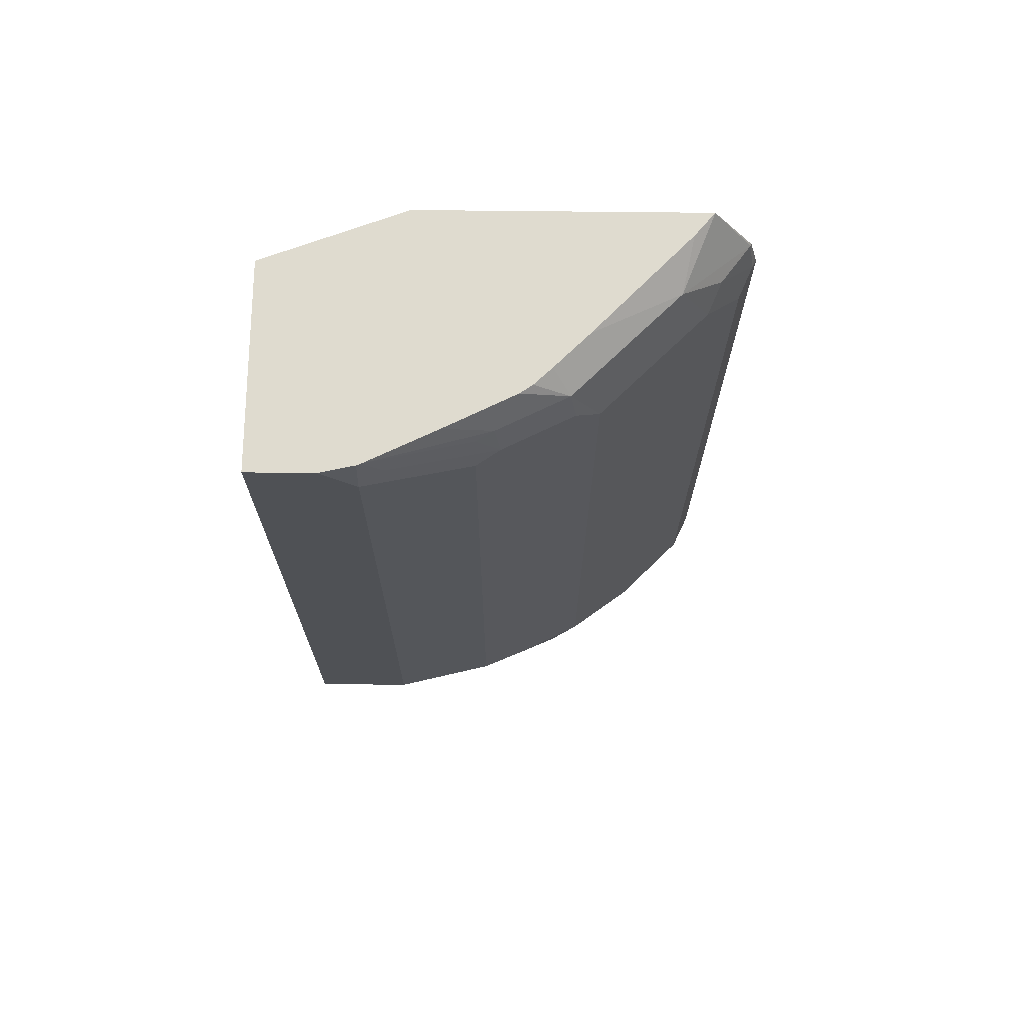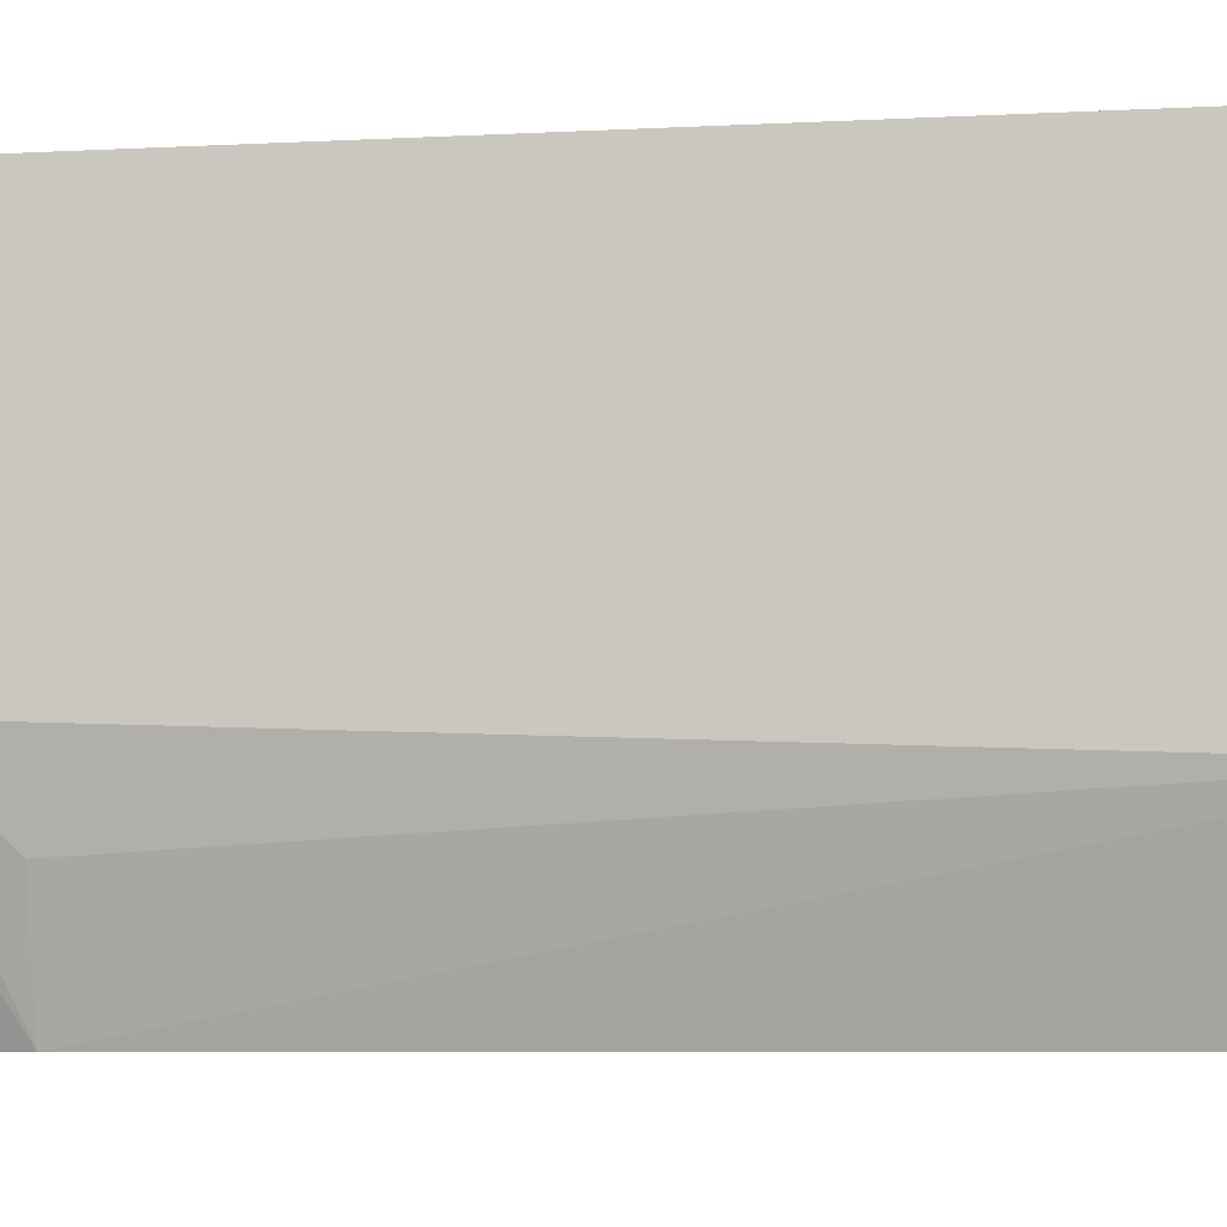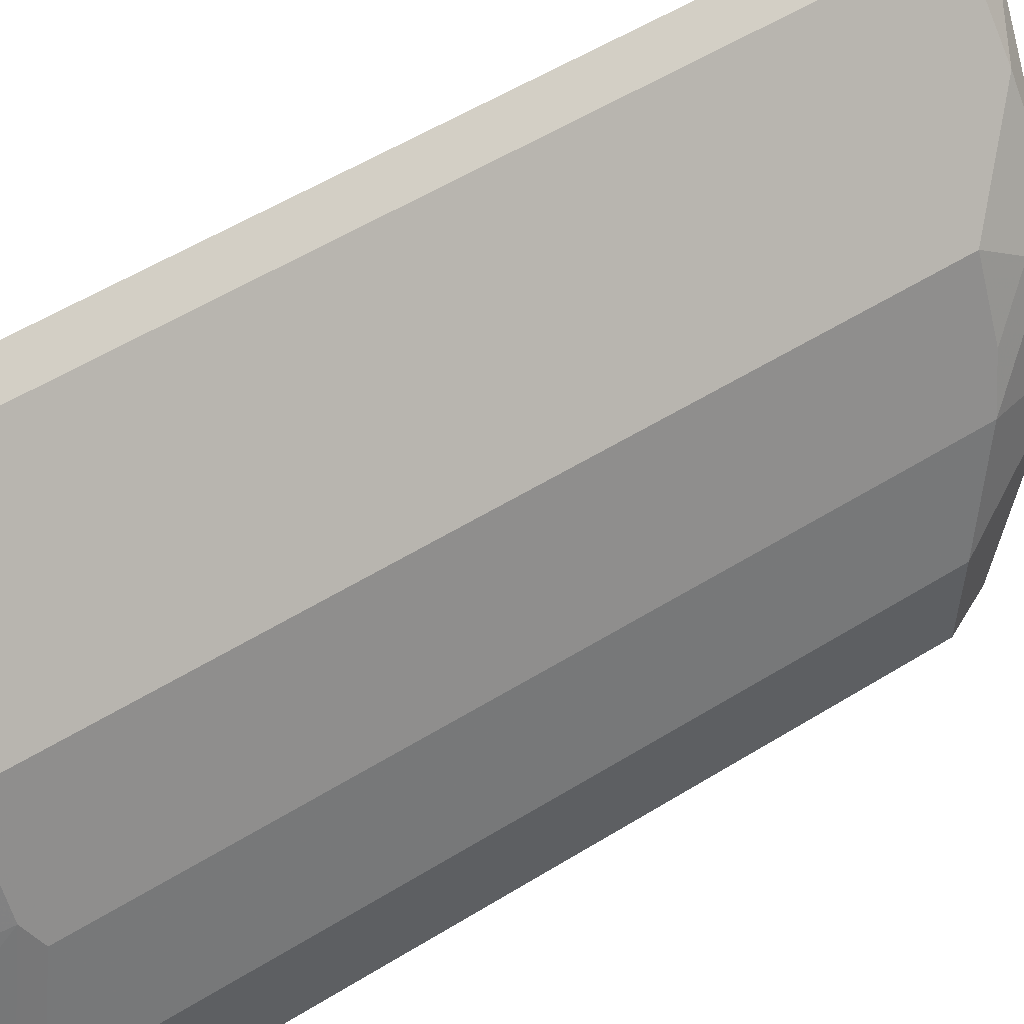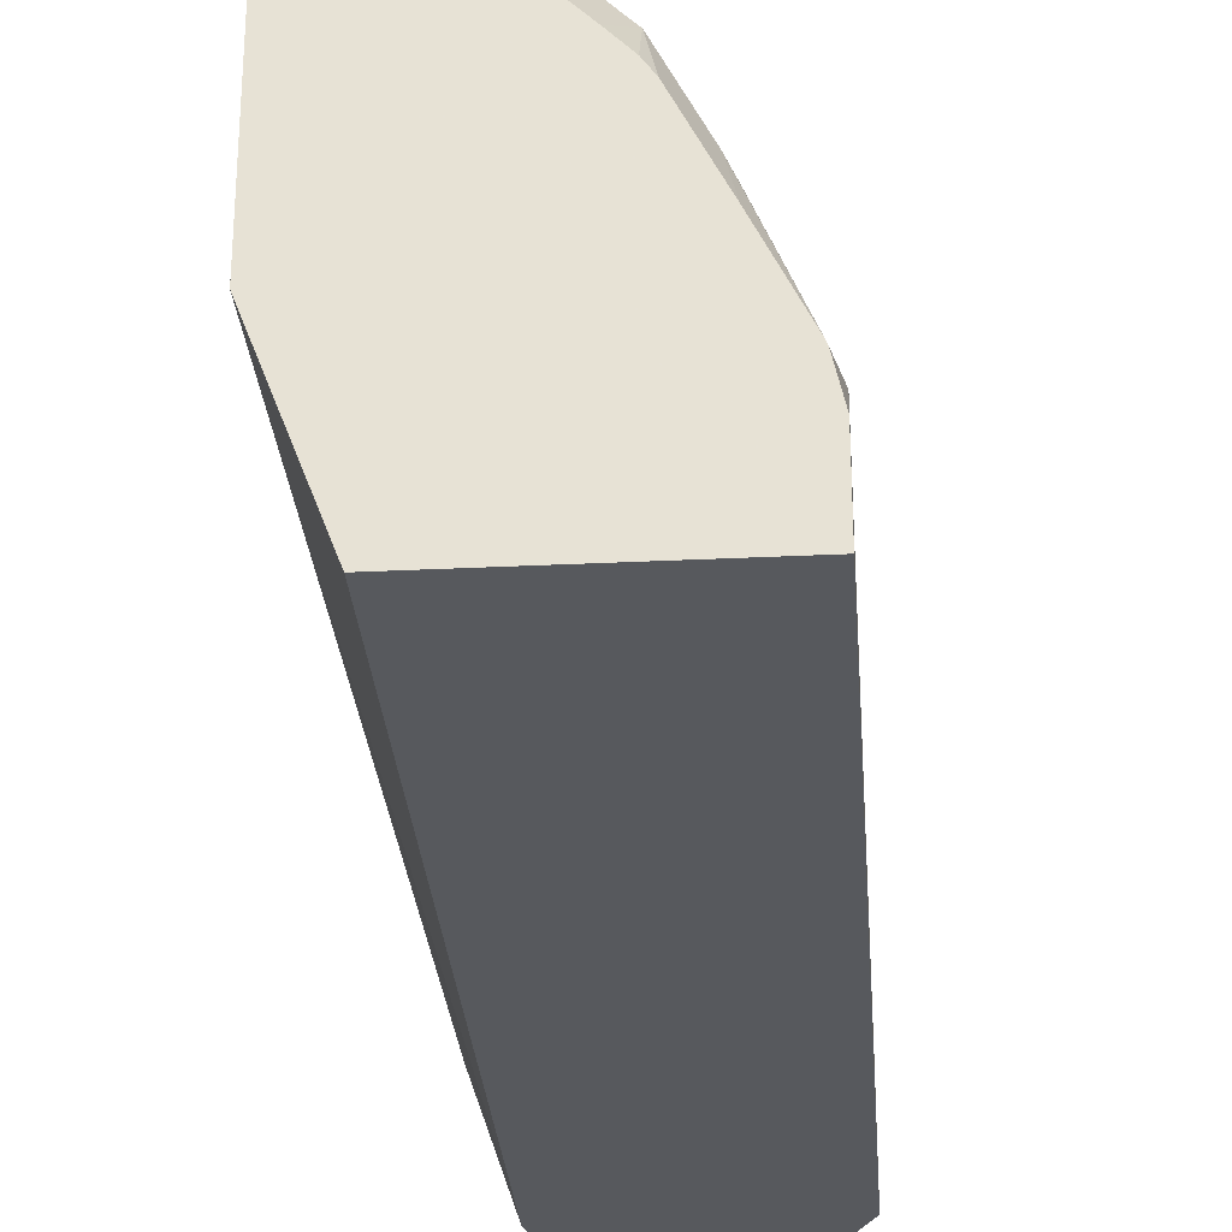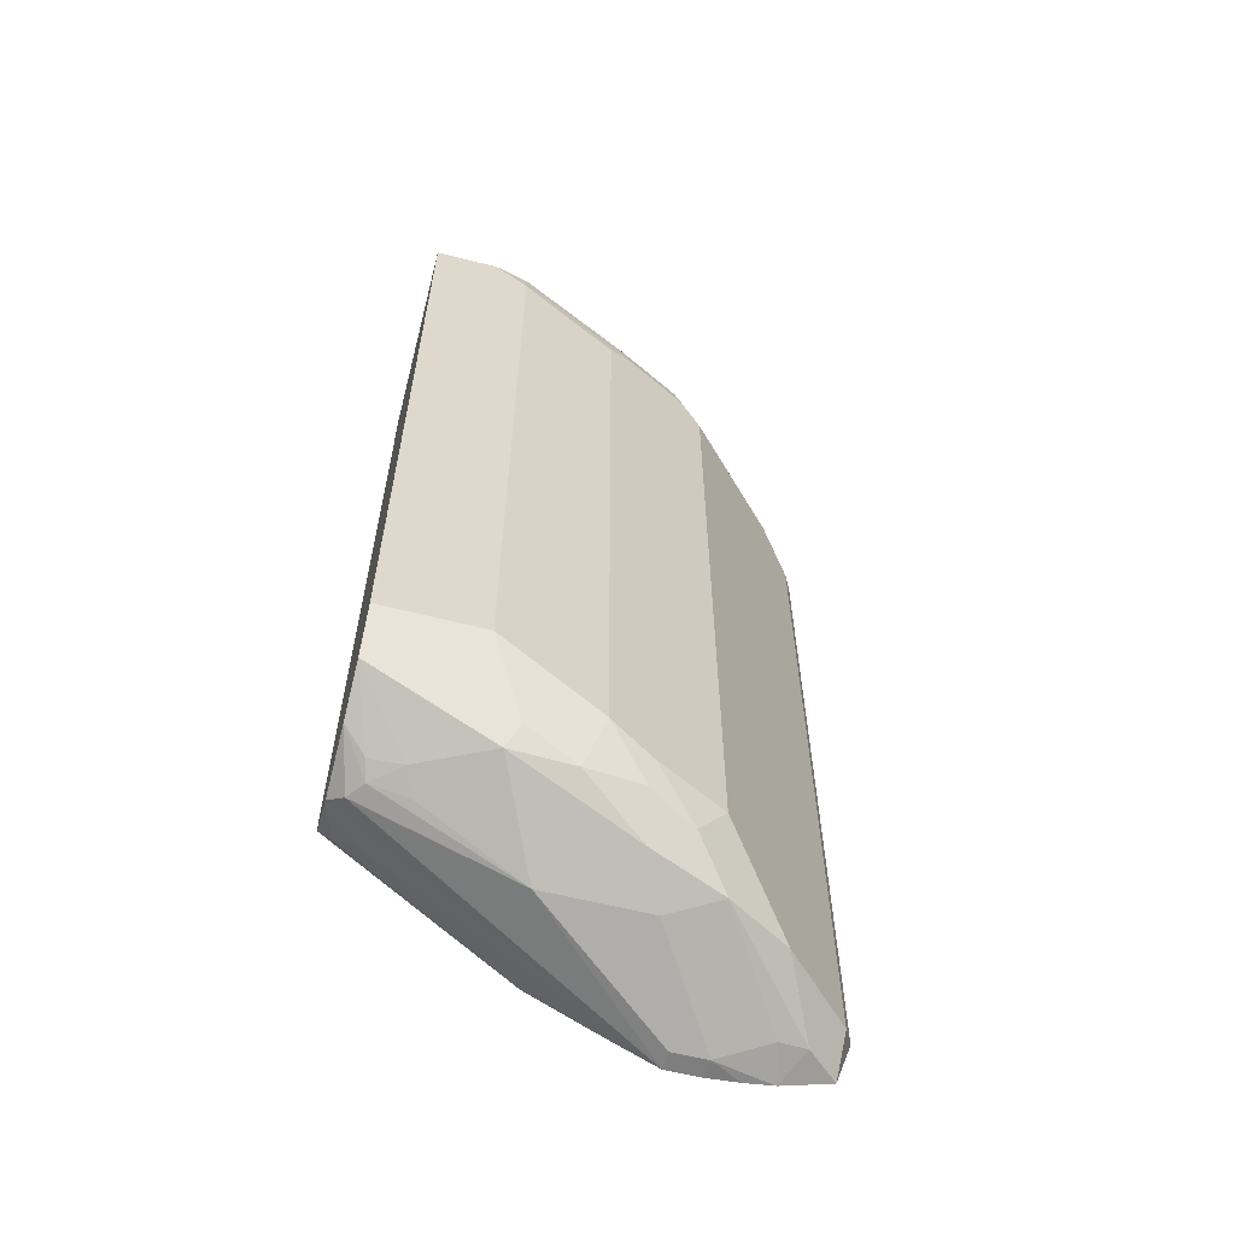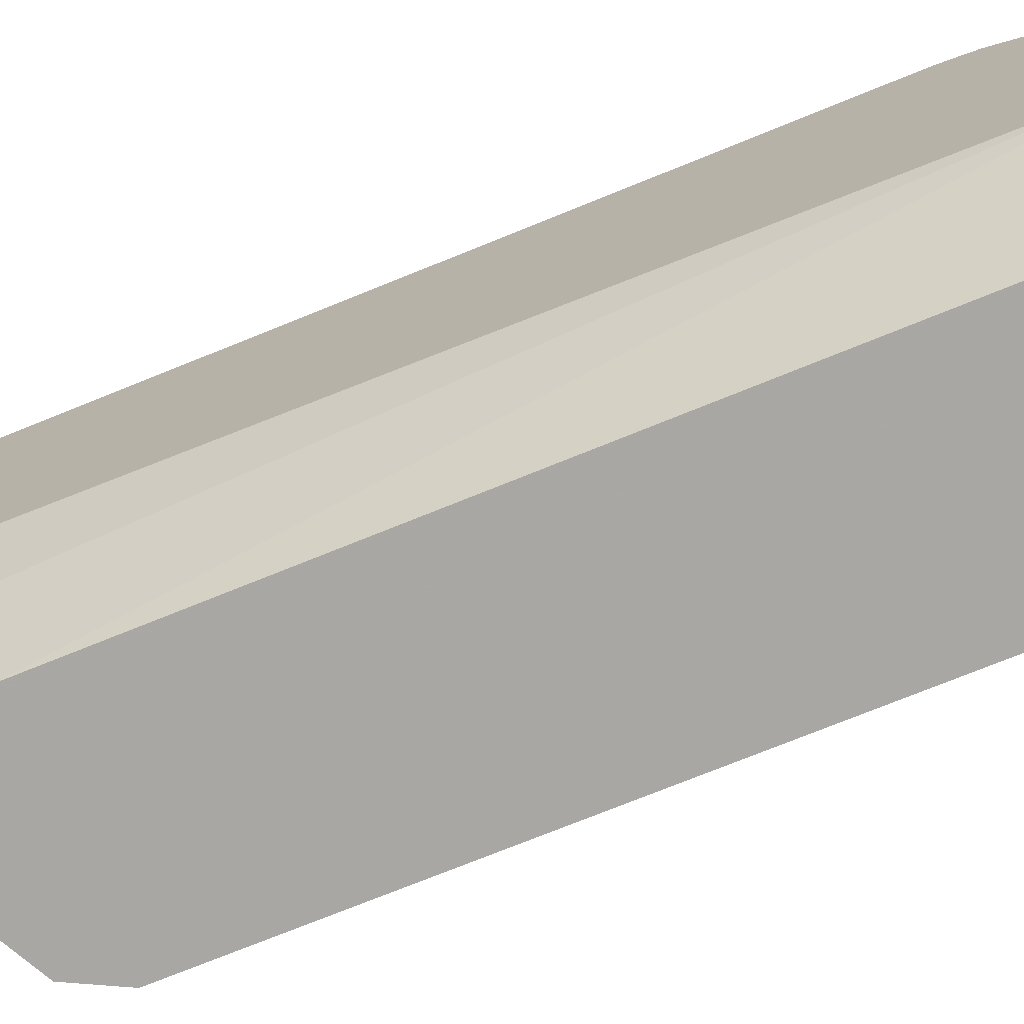
<metadata>
{"format":"obj","ext":"obj","renderer":"f3d","projection":"perspective","resolution":1024,"background":"white","views":[{"elev":70.5,"azim":-89.4,"up":"+Y"},{"elev":-6.3,"azim":99.4,"up":"+Z"},{"elev":56.3,"azim":-122.8,"up":"+Z"},{"elev":-29.2,"azim":-175.8,"up":"+Z"},{"elev":-59.5,"azim":-104.7,"up":"+Y"},{"elev":-74.8,"azim":112.0,"up":"+Z"}]}
</metadata>
<code>
v -0.1916 0.309 0.2798
v -0.2098 0.2978 0.2707
v -0.1916 0.2882 0.2728
v -0.1916 0.7556 0.2798
v -0.2301 0.2978 0.2504
v -0.203 0.2843 0.2639
v -0.1916 0.2786 0.2696
v -0.2098 0.7444 0.2707
v -0.1916 0.7635 0.2781
v -0.1963 0.7579 0.2775
v -0.2504 0.2978 0.2301
v -0.2301 0.7648 0.2504
v -0.2098 0.2775 0.2504
v -0.1916 0.2754 0.26
v -0.1916 0.7763 0.2747
v -0.1929 0.7766 0.2741
v -0.2166 0.7783 0.2572
v -0.2707 0.3181 0.2098
v -0.2741 0.2944 0.1929
v -0.2504 0.7648 0.2301
v -0.2335 0.7969 0.2335
v -0.2132 0.2741 0.2335
v -0.1916 0.2685 0.2392
v -0.1916 0.8118 0.2507
v -0.291 0.3384 0.1895
v -0.2707 0.7648 0.2098
v -0.291 0.2978 0.1489
v -0.2639 0.2843 0.1624
v -0.2944 0.3147 0.1726
v -0.3079 0.3215 0.1455
v -0.2741 0.7969 0.1929
v -0.2056 0.8118 0.2392
v -0.2641 0.8118 0.1829
v -0.203 0.264 0.203
v -0.1916 0.2658 0.2215
v -0.1916 0.8118 0.08505
v -0.3248 0.3452 0.1218
v -0.3113 0.3384 0.1489
v -0.291 0.7648 0.1895
v -0.291 0.2978 0.1083
v -0.3147 0.3147 0.1117
v -0.3181 0.3114 0.07447
v -0.2639 0.2843 0.1015
v -0.2944 0.7969 0.1726
v -0.2844 0.8118 0.1626
v -0.203 0.264 0.1827
v -0.1916 0.264 0.203
v -0.2233 0.8118 0.00197
v -0.1916 0.3224 0.104
v -0.203 0.3655 0.06093
v -0.2233 0.3635 0.00197
v -0.3452 0.3655 0.06093
v -0.3248 0.7715 0.1218
v -0.2978 0.7783 0.1759
v -0.3181 0.7783 0.1354
v -0.2775 0.291 0.09476
v -0.3248 0.3249 0.08122
v -0.3452 0.3655 0.00197
v -0.3316 0.3384 0.00197
v -0.2978 0.3114 0.03384
v -0.1916 0.264 0.1827
v -0.2842 0.3046 0.04061
v -0.2842 0.3096 0.01777
v -0.2741 0.3096 0.01016
v -0.3147 0.7969 0.132
v -0.2944 0.8118 0.1523
v -0.2995 0.8118 0.1449
v -0.3452 0.8118 0.00197
v -0.1916 0.3001 0.1129
v -0.2279 0.3429 0.00197
v -0.3452 0.7918 0.06093
v -0.3384 0.7986 0.07447
v -0.3198 0.7944 0.1218
v -0.3045 0.3244 0.00197
v -0.2944 0.3147 0.01524
v -0.1916 0.2678 0.1751
v -0.2659 0.3158 0.00197
v -0.2436 0.3173 0.02033
v -0.3198 0.8118 0.1044
v -0.3398 0.8118 0.06332
v -0.3452 0.8118 0.04091
v -0.1916 0.2775 0.1557
v -0.1929 0.2995 0.1117
v -0.2294 0.3402 0.00197
v -0.2286 0.3416 0.00197
v -0.3407 0.8118 0.06093
v -0.262 0.3177 0.00197
v -0.2335 0.33 0.01016
f 43 60 62
f 42 59 60
f 42 60 56
f 42 52 58
f 43 61 46
f 43 56 60
f 42 58 59
f 43 63 64
f 44 67 79
f 44 65 55
f 44 55 54
f 44 45 66
f 44 66 67
f 44 79 65
f 48 51 70
f 42 57 52
f 48 70 85
f 43 64 61
f 41 52 57
f 34 46 61
f 40 42 56
f 48 85 84
f 29 38 30
f 30 38 37
f 30 37 41
f 31 33 44
f 33 45 44
f 34 61 47
f 34 47 35
f 41 57 42
f 36 49 50
f 36 51 48
f 37 52 41
f 37 53 71
f 37 71 52
f 39 44 54
f 39 54 55
f 39 55 53
f 40 56 43
f 36 50 51
f 48 84 87
f 71 72 86
f 48 77 74
f 64 74 77
f 65 79 80
f 65 80 73
f 69 82 83
f 69 83 84
f 69 84 85
f 69 85 70
f 71 86 81
f 63 74 64
f 72 73 80
f 76 78 82
f 77 87 78
f 78 87 88
f 78 88 83
f 78 83 82
f 83 88 84
f 84 88 87
f 28 46 34
f 72 80 86
f 48 87 77
f 63 75 74
f 61 77 78
f 48 74 59
f 48 59 58
f 48 58 68
f 49 69 51
f 49 51 50
f 51 69 70
f 52 71 81
f 52 81 68
f 61 78 76
f 52 68 58
f 53 72 71
f 55 65 73
f 55 73 72
f 59 74 75
f 59 75 60
f 60 75 63
f 60 63 62
f 61 64 77
f 53 55 72
f 28 43 46
f 43 62 63
f 27 41 42
f 2 12 5
f 4 9 10
f 4 10 8
f 5 11 6
f 5 12 20
f 5 20 11
f 6 13 7
f 6 11 13
f 2 8 12
f 7 13 14
f 8 17 12
f 9 15 16
f 9 16 10
f 10 16 17
f 11 18 19
f 11 19 13
f 11 20 26
f 11 26 18
f 8 10 17
f 12 17 21
f 2 7 3
f 2 5 6
f 27 42 40
f 1 2 3
f 1 3 7
f 1 14 23
f 1 23 35
f 1 35 47
f 1 47 61
f 1 61 76
f 2 6 7
f 1 76 82
f 1 69 49
f 1 49 36
f 1 36 24
f 1 24 15
f 1 15 9
f 1 9 4
f 1 4 8
f 1 8 2
f 1 82 69
f 12 21 20
f 1 7 14
f 13 23 14
f 24 68 81
f 24 81 86
f 24 86 80
f 24 80 79
f 24 79 67
f 24 67 66
f 24 66 45
f 24 45 33
f 24 48 68
f 24 33 32
f 25 38 29
f 25 39 53
f 25 53 37
f 26 31 44
f 26 44 39
f 27 43 28
f 27 30 41
f 13 22 23
f 25 37 38
f 24 36 48
f 27 40 43
f 22 34 23
f 23 34 35
f 15 24 16
f 16 24 21
f 16 21 17
f 18 25 29
f 18 29 19
f 18 26 39
f 18 39 25
f 19 27 28
f 13 19 22
f 21 33 31
f 19 29 30
f 19 30 27
f 20 21 26
f 21 31 26
f 21 24 32
f 21 32 33
f 19 28 22
f 22 28 34

</code>
